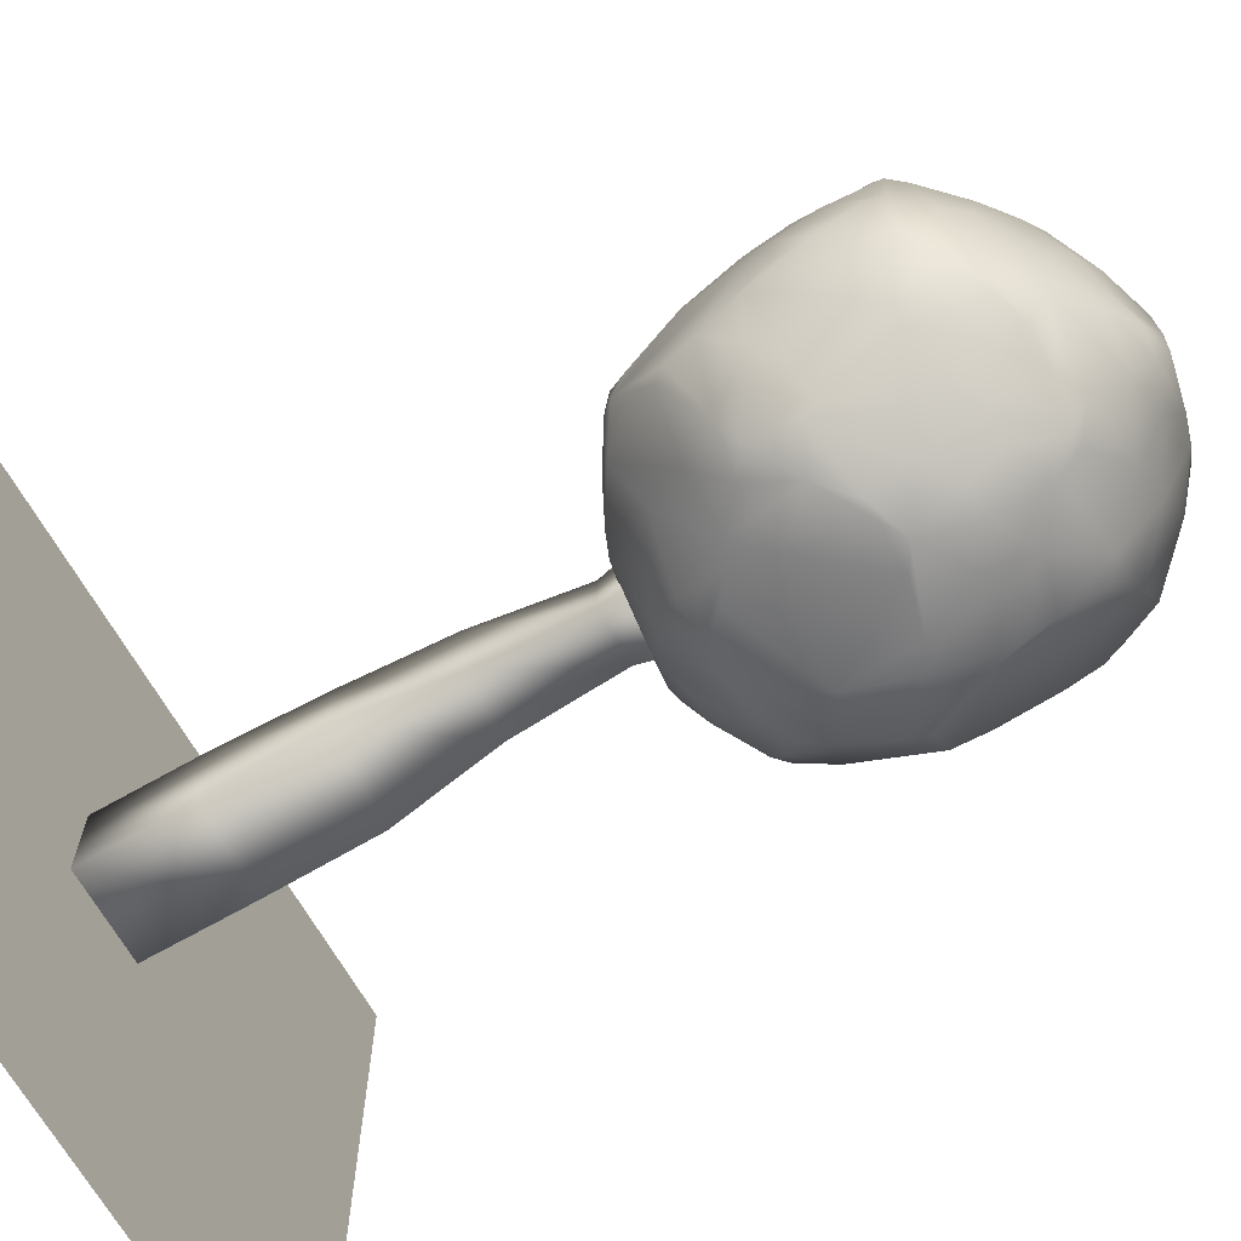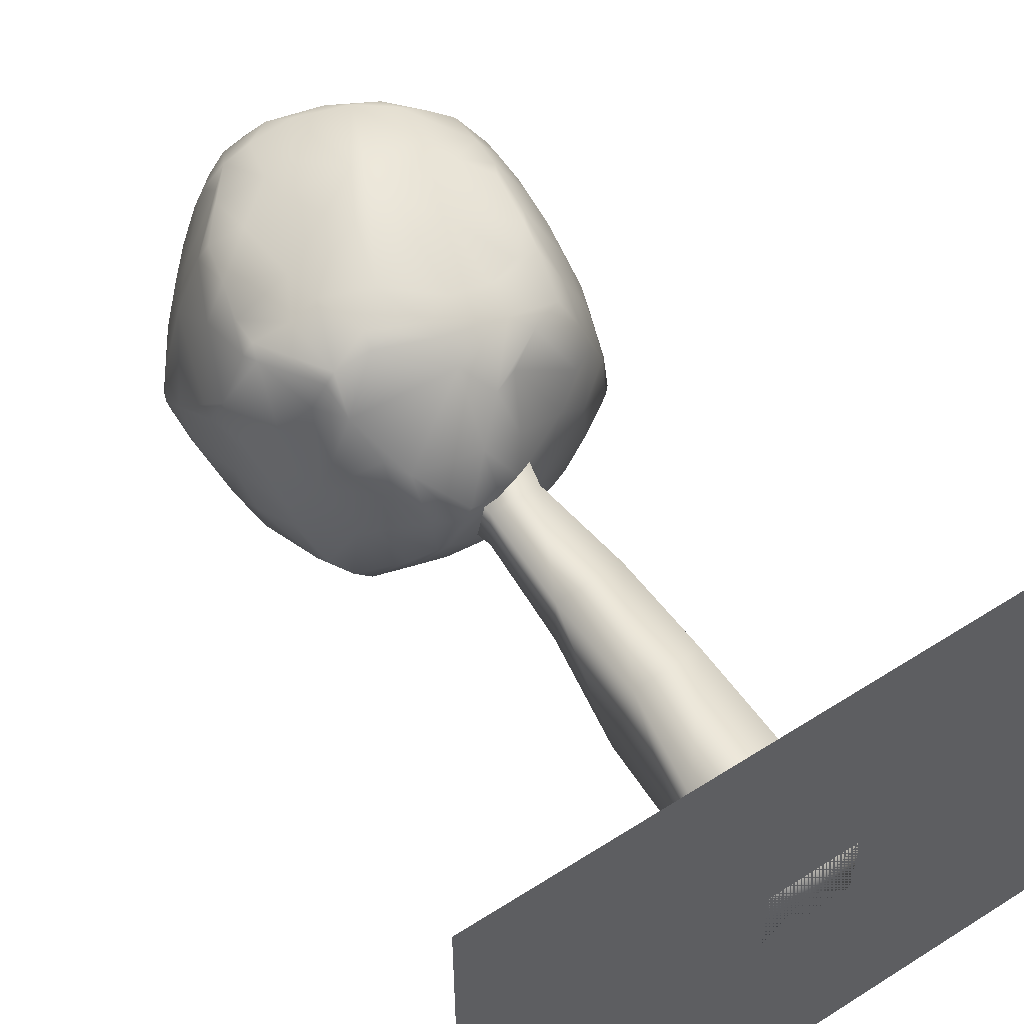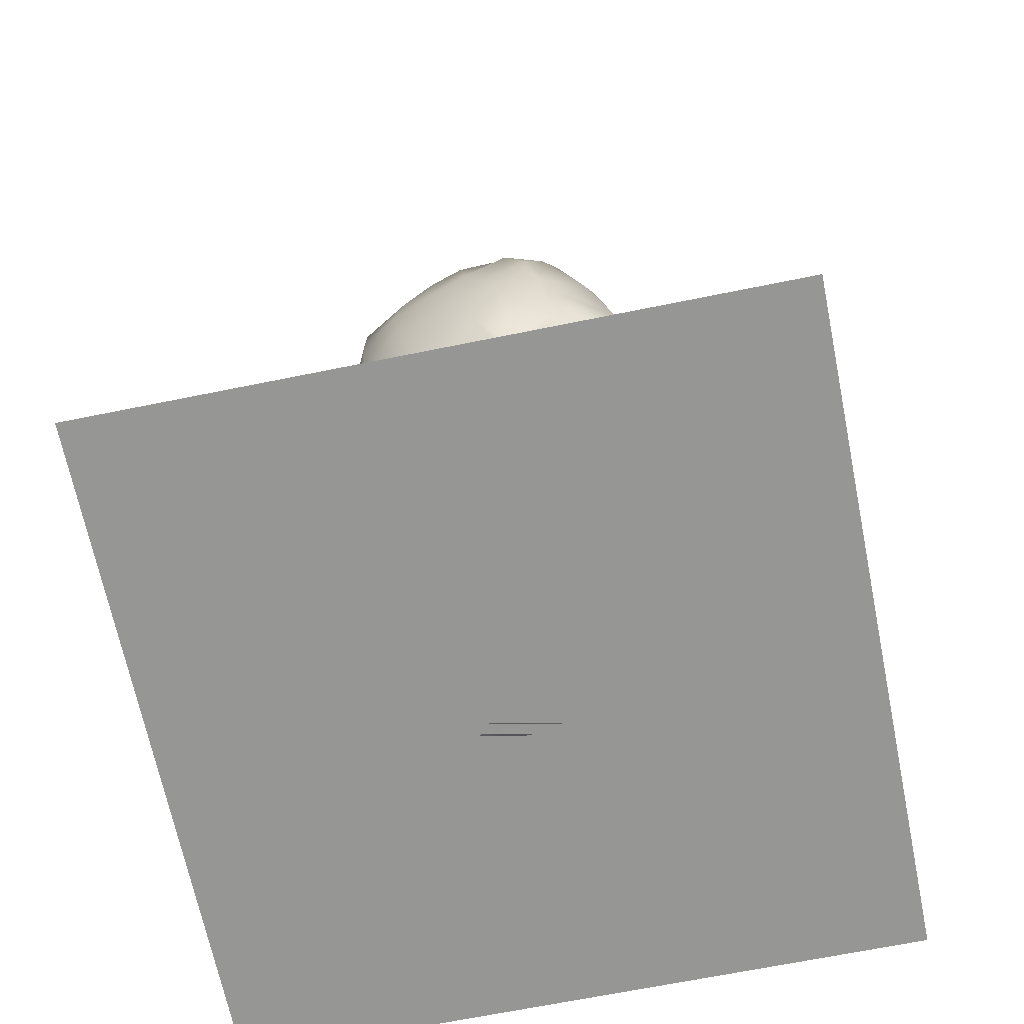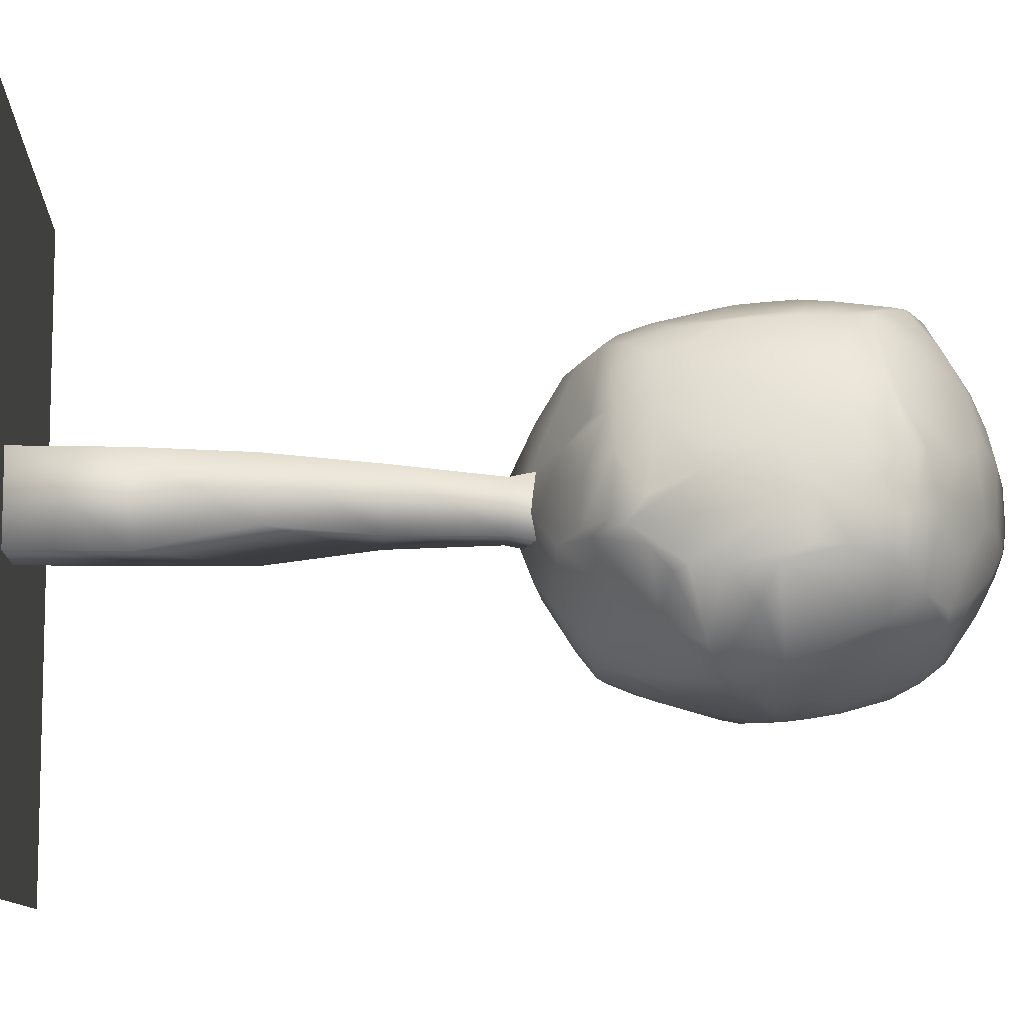
<metadata>
{"format":"obj","ext":"obj","renderer":"f3d","projection":"perspective","resolution":1024,"background":"white","views":[{"elev":-67.7,"azim":119.8,"up":"+Z"},{"elev":57.8,"azim":-33.4,"up":"+Z"},{"elev":-67.7,"azim":101.5,"up":"+Y"},{"elev":-9.5,"azim":86.3,"up":"+Z"}]}
</metadata>
<code>
v  1.052 8.923 -1.353
v  1.322 8.829 -1.255
v  0.798 8.3 -1.724
v  -1.036 5.496 0.9478
v  -1.161 5.875 1.312
v  -1.509 5.889 0.3956
v  -0.9234 5.169 -0.5674
v  -1.235 5.517 -0.9988
v  -0.7229 5.555 -1.302
v  2.197 7.467 -0.0872
v  2.179 7.154 -0.2558
v  2.222 7.468 -0.6335
v  -1.379 8.661 0.8371
v  -0.9046 8.774 1.537
v  -0.8168 9.288 0.944
v  0.6508 7.607 2.003
v  0.3245 7.312 2.049
v  0.632 7.011 1.945
v  -2.069 7.777 -0.08
v  -2.058 8.126 -0.405
v  -2.01 7.607 -0.6435
v  -0.447 8.249 -1.861
v  0.0149 8.549 -1.833
v  0.0682 8.047 -1.976
v  -0.0613 5.663 1.552
v  0.61 5.851 1.631
v  -0.1293 5.938 1.761
v  0.0564 5.107 -0.6993
v  0.242 5.273 -1.002
v  0.67 5.147 -0.4868
v  1.821 7.312 1.116
v  2.007 7.777 0.7507
v  1.806 7.8 1.208
v  0.0451 9.74 -0.1389
v  0.56 9.548 0.4069
v  0.6476 9.516 -0.2697
v  -0.8563 8.696 -1.455
v  -1.081 8.54 -1.463
v  -1.255 8.643 -1.259
v  -0.5821 9.611 -0.2516
v  0.0897 9.714 0.2762
v  -1.65 6.413 0.8411
v  -1.372 6.205 1.272
v  -0.1633 7.312 2.074
v  -0.3238 7.608 2.017
v  -0.5564 7.167 1.976
v  0.1834 5.009 0.2986
v  0.4488 5.061 -0.162
v  0.8698 5.307 0.4669
v  2.106 7.159 0.2473
v  1.945 6.542 0.3826
v  2.008 6.517 0.0781
v  -1.023 5.168 -0.4313
v  -1.375 5.648 -0.9992
v  -1.098 7.614 -1.804
v  -1.724 6.818 -1.357
v  -1.998 7.761 -0.7236
v  -0.3674 5.725 -1.594
v  -1.12 6.183 -1.683
v  -0.6737 6.357 -1.798
v  1.538 8.134 -1.419
v  -0.5128 8.438 1.822
v  -0.9907 8.607 1.591
v  -0.9662 8.082 1.734
v  1.937 8.313 0.8038
v  0.7965 9.219 1.075
v  1.52 8.179 1.637
v  1.078 5.703 -0.9492
v  1.303 6.154 -1.286
v  1.371 5.527 -0.4722
v  0.9664 7.001 -1.907
v  1.154 6.515 -1.74
v  0.786 6.205 -1.698
v  -1.958 8.273 -0.154
v  -1.652 7.727 1.1
v  -1.651 6.994 1.407
v  -1.421 7.745 1.56
v  -1.072 9.437 -0.083
v  -1.613 8.89 -0.4661
v  -1.424 8.922 0.2211
v  -0.9142 9.157 -0.8318
v  -1.281 9.226 -0.403
v  -0.8211 9.534 -0.2503
v  2.231 7.803 -0.6434
v  2.026 8.36 -0.8408
v  2.197 8.288 -0.3594
v  0.8657 9.422 0.1352
v  1.03 9.299 0.5504
v  1.246 9.185 0.4176
v  0.9241 8.616 1.845
v  1.281 8.328 1.758
v  0.7856 9.002 1.46
v  1.524 7.471 1.643
v  1.533 7.809 1.648
v  1.145 7.607 1.845
v  1.948 6.355 -0.7999
v  1.847 6.211 -0.853
v  1.562 6.567 -1.47
v  1.66 8.147 -1.308
v  2.16 7.155 -0.7899
v  0.2292 9.383 1.173
v  0.4325 8.888 1.834
v  -1.379 6.831 -1.733
v  -1.13 7.312 -1.844
v  -1.013 7.772 -1.822
v  -0.8167 7.015 -1.961
v  -0.7306 6.144 1.785
v  -0.7017 6.317 1.873
v  -0.378 6.607 1.994
v  -0.8694 6.884 1.863
v  1.058 9.166 -0.9678
v  1.433 8.848 -1.14
v  0.2142 6.226 1.846
v  0.6464 6.202 1.749
v  1.859 7.023 0.9388
v  -1.309 6.663 -1.782
v  -1.593 5.988 -0.9699
v  -1.946 6.904 -0.2393
v  -0.0893 4.92 0.2749
v  -0.7909 4.969 -0.1451
v  -0.8231 5.057 0.2842
v  -1.194 5.395 0
v  -1.399 8.305 1.298
v  -1.302 8.226 1.534
v  1.264 5.422 -0.3976
v  1.25 5.442 0.0778
v  0.8993 5.239 -0.4828
v  1.307 9.116 -0.5598
v  1.85 8.714 -0.2957
v  1.827 8.549 -1.019
v  1.59 8.901 -0.5752
v  1.197 5.523 0.6968
v  0.8148 5.686 1.482
v  0.4368 5.472 1.344
v  1.648 6.138 0.854
v  1.757 6.616 0.963
v  1.46 6.153 1.237
v  -0.3753 8.991 1.683
v  -0.2207 8.431 1.903
v  0.1039 8.953 1.797
v  0.9921 7.903 1.905
v  1.032 8.455 1.845
v  0.6245 8.685 1.922
v  -1.172 5.665 -1.249
v  -0.5023 9.351 1.271
v  -0.6835 8.987 1.578
v  -0.0991 9.148 1.675
v  -0.6844 9.362 1.032
v  -0.8533 5.296 0.8205
v  0.3179 5.188 0.7216
v  -1.846 6.712 -0.7725
v  -1.744 6.138 -0.4036
v  -1.348 5.562 -0.1366
v  0.5195 6.556 -1.839
v  -0.5624 7.461 -1.992
v  -0.2434 7.757 -2.003
v  2.014 8.302 0.6579
v  1.87 8.155 1.05
v  -1.998 8.293 -0.4783
v  0.2428 6.867 1.998
v  -0.1603 6.098 1.844
v  1.875 7.005 -1.144
v  1.42 7.312 -1.663
v  1.354 7.163 -1.727
v  1.421 6.683 -1.687
v  -1.589 6.828 1.464
v  -1.538 6.996 1.531
v  -1.115 6.187 1.677
v  -1.171 6.869 1.73
v  0.6486 7.312 -1.996
v  0.7067 7.737 -1.907
v  0.3676 7.997 -1.939
v  0.0594 9.613 -0.6317
v  0.1826 9.399 -1.012
v  -0.321 9.456 -0.7286
v  -0.5501 4.879 0.2905
v  -0.145 5.11 0.9023
v  -0.4456 4.883 0.4327
v  1.004 6.855 1.807
v  1.444 7.312 1.69
v  1.368 6.706 1.625
v  1.028 6.371 1.68
v  1.323 6.383 1.558
v  0.3377 9.041 -1.507
v  0.0969 8.842 -1.676
v  -0.4489 9.134 -1.136
v  0.6475 8.917 -1.524
v  0.248 8.806 -1.686
v  1.643 5.703 0.3137
v  0.1489 7.904 2.074
v  0.5462 6.053 -1.681
v  0.3056 5.913 -1.651
v  0.1449 6.436 -1.826
v  -1.532 7.312 1.532
v  -0.9351 7.312 1.835
v  -0.5344 8.089 1.892
v  1.795 5.804 -0.3973
v  1.863 5.985 -0.1518
v  0.6572 9.458 -0.6801
v  0.2782 9.648 -0.41
v  0.262 9.527 0.8063
v  1.585 8.953 0.2873
v  1.644 8.912 -0.1445
v  -1.922 6.747 0.4754
v  -1.738 6.13 0
v  -1.558 5.835 -0.8455
v  -1.061 9.415 0.0822
v  -0.8919 9.367 0.648
v  1.46 5.66 0.7033
v  1.389 5.74 1.01
v  1.457 6.867 1.601
v  -0.2149 5.089 -0.6614
v  -0.1025 5.398 -1.204
v  0.09 5.644 -1.521
v  -0.5504 5.201 -0.8009
v  -0.6388 4.938 -0.1431
v  -1.691 8.319 0.6277
v  -1.991 7.312 0.4779
v  -2.005 7.17 0.4031
v  1.201 5.864 1.421
v  -0.1365 9.532 0.969
v  -0.9797 5.866 -1.58
v  -1.707 8.745 -0.6966
v  -1.429 8.71 -1.038
v  -1.876 7.157 -1.053
v  2.036 6.685 -0.8271
v  1.971 8.572 0.2983
v  2.111 8.418 0.2533
v  2.166 7.916 0.1802
v  2.123 8.424 -0.2547
v  0.3106 7.891 2.079
v  1.732 6.078 0.5784
v  -0.5683 7.164 -2.018
v  -0 7.312 -2.057
v  -1.921 7.014 0.8029
v  -1.218 6.18 1.553
v  0.2414 7.456 -2.076
v  0.4879 7.312 -2.032
v  1.077 7.893 -1.732
v  1.049 9.312 -0.2731
v  1.838 6.003 -0.6137
v  1.675 5.673 -0.3197
v  -1.026 5.33 0.5486
v  0.4113 5.579 -1.266
v  -1.663 8.708 -0.0729
v  -0.9813 8.095 -1.761
v  -1.808 6.27 0
v  -0.0759 7.17 2.082
v  -2.027 8.114 -0.5645
v  2.08 7.603 0.5114
v  0.4379 8.428 -1.791
v  -2.042 7.459 0.2398
v  -0.0285 9.73 -0.3668
v  -0.22 9.442 1.232
v  0.0599 9.632 0.6371
v  0.1701 5.368 1.312
v  -0.4871 0 0.4917
v  -0.4871 0 -0.512
v  0.5166 0 -0.512
v  0.5166 0 0.4917
v  -0.4871 6.022 0.4917
v  0.5166 6.022 0.4917
v  0.5166 6.022 -0.512
v  -0.4871 6.022 -0.512
v  0.5166 1.204 0.4917
v  -0.4871 1.204 0.4917
v  0.4858 2.409 0.4605
v  -0.2798 2.409 0.4101
v  0.4437 3.613 0.3711
v  -0.3247 3.613 0.3354
v  0.3051 4.818 0.2801
v  -0.2755 4.818 0.2801
v  0.5166 1.204 -0.512
v  0.4858 2.409 -0.2465
v  0.3608 3.613 -0.3144
v  0.3051 4.818 -0.3005
v  -0.4871 1.204 -0.512
v  -0.4745 2.409 -0.4999
v  -0.3247 3.613 -0.3501
v  -0.2755 4.818 -0.3005
v  -3.74 0 -3.764
v  -3.74 0 3.736
v  3.76 0 3.736
v  3.76 0 -3.764
o rock025
g rock025
f 1 2 3
f 4 5 6
f 7 8 9
f 10 11 12
f 13 14 15
f 16 17 18
f 19 20 21
f 22 23 24
f 25 26 27
f 28 29 30
f 31 32 33
f 34 35 36
f 37 38 39
f 34 40 41
f 42 6 43
f 44 45 46
f 47 48 49
f 50 51 52
f 53 54 8
f 55 56 57
f 58 59 60
f 61 3 2
f 62 63 64
f 65 66 67
f 68 69 70
f 71 72 73
f 19 74 20
f 75 76 77
f 78 79 80
f 81 82 83
f 84 85 86
f 87 88 89
f 90 91 92
f 93 94 95
f 96 97 98
f 99 85 100
f 101 102 92
f 41 35 34
f 55 103 56
f 104 105 106
f 25 27 107
f 108 109 110
f 81 37 39
f 111 112 1
f 113 26 114
f 115 51 50
f 116 117 56
f 118 19 21
f 119 28 30
f 120 121 122
f 123 75 77
f 124 63 123
f 48 125 126
f 68 70 127
f 128 112 111
f 129 130 131
f 132 133 134
f 135 136 137
f 138 139 140
f 141 142 143
f 116 144 117
f 106 59 116
f 145 146 147
f 148 146 145
f 149 25 5
f 47 49 150
f 151 117 152
f 53 153 54
f 71 73 154
f 155 22 156
f 32 157 158
f 86 10 84
f 74 79 159
f 39 55 57
f 160 113 18
f 109 108 161
f 162 163 100
f 164 165 71
f 166 42 43
f 167 168 169
f 164 170 171
f 24 23 172
f 173 174 175
f 173 175 40
f 176 121 120
f 177 149 178
f 95 179 180
f 181 182 183
f 184 185 186
f 187 3 188
f 49 132 134
f 126 125 189
f 92 102 90
f 190 143 140
f 191 192 193
f 29 68 127
f 194 167 169
f 195 196 64
f 190 140 139
f 44 190 45
f 11 197 96
f 197 198 189
f 36 199 200
f 199 174 173
f 201 66 88
f 88 66 89
f 66 65 202
f 202 129 203
f 204 205 6
f 153 205 206
f 207 80 208
f 40 148 41
f 126 189 209
f 210 135 137
f 137 136 211
f 31 33 93
f 212 9 213
f 214 192 191
f 7 9 215
f 216 176 120
f 217 218 75
f 219 19 118
f 210 220 133
f 220 114 26
f 101 66 201
f 41 148 221
f 59 144 116
f 144 222 9
f 57 223 39
f 81 224 82
f 57 56 225
f 56 117 151
f 100 85 84
f 12 11 226
f 202 227 129
f 228 229 230
f 16 179 95
f 143 231 141
f 189 198 232
f 189 135 210
f 106 60 59
f 60 233 234
f 235 42 166
f 218 219 235
f 166 43 236
f 25 107 5
f 171 170 237
f 238 154 234
f 22 37 23
f 186 185 37
f 184 187 188
f 111 187 184
f 163 239 61
f 100 163 99
f 240 89 203
f 240 128 199
f 229 228 32
f 10 50 11
f 208 80 13
f 123 217 75
f 70 69 241
f 125 242 189
f 158 65 67
f 93 33 94
f 153 6 205
f 243 6 122
f 223 159 79
f 82 79 78
f 119 177 178
f 119 176 216
f 83 82 78
f 207 148 40
f 68 73 69
f 244 73 68
f 80 217 13
f 80 245 217
f 99 2 130
f 131 130 112
f 45 190 196
f 45 196 195
f 172 171 237
f 239 3 61
f 243 4 6
f 176 149 121
f 29 244 68
f 212 213 29
f 9 222 58
f 9 58 213
f 226 96 98
f 11 96 226
f 72 69 73
f 98 162 226
f 155 105 22
f 37 22 246
f 247 219 118
f 151 152 118
f 110 168 108
f 27 108 107
f 231 248 17
f 109 113 160
f 216 28 119
f 216 7 215
f 210 137 220
f 211 183 137
f 223 249 159
f 21 20 57
f 82 223 79
f 224 223 82
f 94 142 141
f 92 91 67
f 179 182 181
f 18 113 114
f 32 228 157
f 202 65 227
f 124 123 77
f 195 64 77
f 104 106 116
f 104 103 55
f 234 193 60
f 193 192 60
f 35 88 87
f 201 88 35
f 102 140 143
f 101 147 102
f 49 134 150
f 177 25 149
f 250 50 10
f 115 50 250
f 194 169 195
f 46 45 195
f 188 251 23
f 185 23 37
f 219 252 19
f 218 217 19
f 233 156 237
f 172 237 24
f 253 173 40
f 200 199 173
f 254 147 101
f 255 254 101
f 57 225 21
f 225 118 21
f 50 52 11
f 52 197 11
f 15 14 146
f 146 63 62
f 70 241 197
f 197 241 96
f 40 175 81
f 186 37 81
f 54 117 144
f 117 206 152
f 49 209 132
f 209 189 210
f 248 109 160
f 109 44 46
f 179 181 180
f 211 31 93
f 19 217 74
f 74 217 245
f 30 29 127
f 127 125 48
f 230 229 86
f 85 230 86
f 188 3 251
f 3 171 172
f 120 122 53
f 216 120 7
f 35 87 36
f 36 240 199
f 235 76 75
f 218 235 75
f 8 54 144
f 8 144 9
f 15 146 148
f 207 208 148
f 213 58 214
f 213 214 29
f 115 250 31
f 136 31 211
f 240 203 128
f 128 131 112
f 102 143 90
f 142 90 143
f 164 71 170
f 238 71 154
f 13 217 123
f 13 123 14
f 34 253 40
f 34 36 200
f 59 222 144
f 222 59 58
f 147 140 102
f 147 138 140
f 55 39 246
f 105 246 22
f 165 72 71
f 165 98 72
f 58 192 214
f 58 60 192
f 231 143 190
f 231 190 44
f 101 92 66
f 92 67 66
f 174 111 184
f 174 184 186
f 219 204 235
f 247 204 219
f 106 105 155
f 106 233 60
f 69 98 97
f 98 69 72
f 76 235 166
f 194 76 167
f 118 152 247
f 205 152 206
f 256 133 26
f 133 220 26
f 256 25 177
f 256 26 25
f 100 84 12
f 10 12 84
f 51 232 52
f 136 135 51
f 112 130 2
f 112 2 1
f 149 4 243
f 149 5 4
f 138 62 139
f 190 139 196
f 41 221 255
f 41 255 35
f 109 161 113
f 113 161 26
f 215 9 212
f 216 215 212
f 114 220 183
f 183 220 137
f 70 242 125
f 127 70 125
f 20 74 159
f 20 159 249
f 77 76 194
f 195 77 194
f 18 182 179
f 16 18 179
f 206 117 54
f 153 206 54
f 30 127 48
f 30 48 119
f 224 39 223
f 81 39 224
f 33 158 67
f 32 158 33
f 120 53 7
f 53 8 7
f 184 188 185
f 185 188 23
f 99 130 85
f 85 130 230
f 64 63 124
f 64 124 77
f 199 128 111
f 199 111 174
f 229 10 86
f 229 250 10
f 163 61 99
f 61 2 99
f 165 163 162
f 165 162 98
f 33 67 94
f 94 67 91
f 103 116 56
f 104 116 103
f 109 46 110
f 46 195 110
f 204 6 42
f 204 42 235
f 40 81 83
f 40 83 78
f 253 200 173
f 34 200 253
f 244 214 191
f 29 214 244
f 168 107 108
f 5 107 168
f 106 155 233
f 233 155 156
f 164 239 163
f 165 164 163
f 40 78 207
f 78 80 207
f 189 232 135
f 51 135 232
f 178 149 176
f 119 178 176
f 174 186 175
f 175 186 81
f 119 48 47
f 47 177 119
f 5 43 6
f 43 5 236
f 87 240 36
f 87 89 240
f 73 191 154
f 191 73 244
f 148 145 254
f 254 145 147
f 104 55 105
f 55 246 105
f 231 16 141
f 231 17 16
f 48 126 49
f 126 209 49
f 3 239 171
f 239 164 171
f 242 197 189
f 70 197 242
f 56 151 225
f 225 151 118
f 27 161 108
f 26 161 27
f 157 65 158
f 157 228 65
f 162 100 226
f 12 226 100
f 255 201 35
f 255 101 201
f 94 91 142
f 142 91 90
f 203 129 131
f 203 131 128
f 166 236 167
f 76 166 167
f 205 247 152
f 247 205 204
f 14 123 63
f 14 63 146
f 208 15 148
f 208 13 15
f 115 136 51
f 136 115 31
f 187 1 3
f 111 1 187
f 156 22 24
f 237 156 24
f 146 138 147
f 146 62 138
f 122 153 53
f 122 6 153
f 89 202 203
f 66 202 89
f 3 172 251
f 23 251 172
f 134 133 256
f 150 134 256
f 39 38 246
f 38 37 246
f 95 94 141
f 16 95 141
f 182 114 183
f 18 114 182
f 150 256 177
f 47 150 177
f 109 248 44
f 248 231 44
f 230 130 129
f 129 227 230
f 209 210 132
f 132 210 133
f 181 183 211
f 181 211 180
f 170 238 237
f 170 71 238
f 20 249 57
f 249 223 57
f 17 160 18
f 17 248 160
f 228 230 227
f 228 227 65
f 97 241 69
f 96 241 97
f 79 245 80
f 74 245 79
f 219 218 252
f 218 19 252
f 52 198 197
f 52 232 198
f 149 243 121
f 121 243 122
f 196 62 64
f 196 139 62
f 236 5 168
f 167 236 168
f 221 148 254
f 255 221 254
f 237 238 234
f 233 237 234
f 250 229 32
f 250 32 31
f 212 29 28
f 216 212 28
f 110 195 169
f 169 168 110
f 211 93 180
f 180 93 95
f 154 193 234
f 154 191 193
f 257 258 259 260
f 261 262 263 264
f 257 260 265 266
f 266 265 267 268
f 268 267 269 270
f 270 269 271 272
f 272 271 262 261
f 260 259 273 265
f 265 273 274 267
f 267 274 275 269
f 269 275 276 271
f 271 276 263 262
f 259 258 277 273
f 273 277 278 274
f 274 278 279 275
f 275 279 280 276
f 276 280 264 263
f 258 257 266 277
f 277 266 268 278
f 278 268 270 279
f 279 270 272 280
f 280 272 261 264
f 281 282 283 284

</code>
